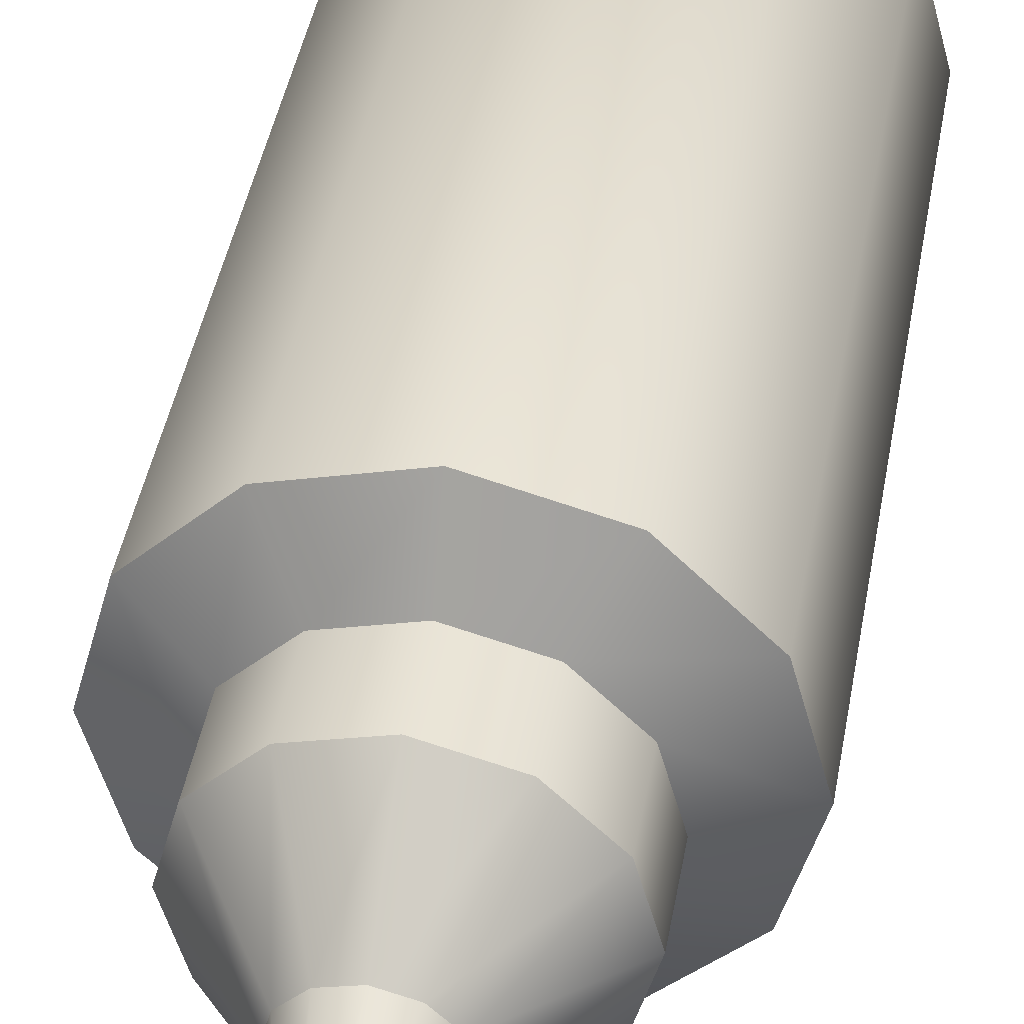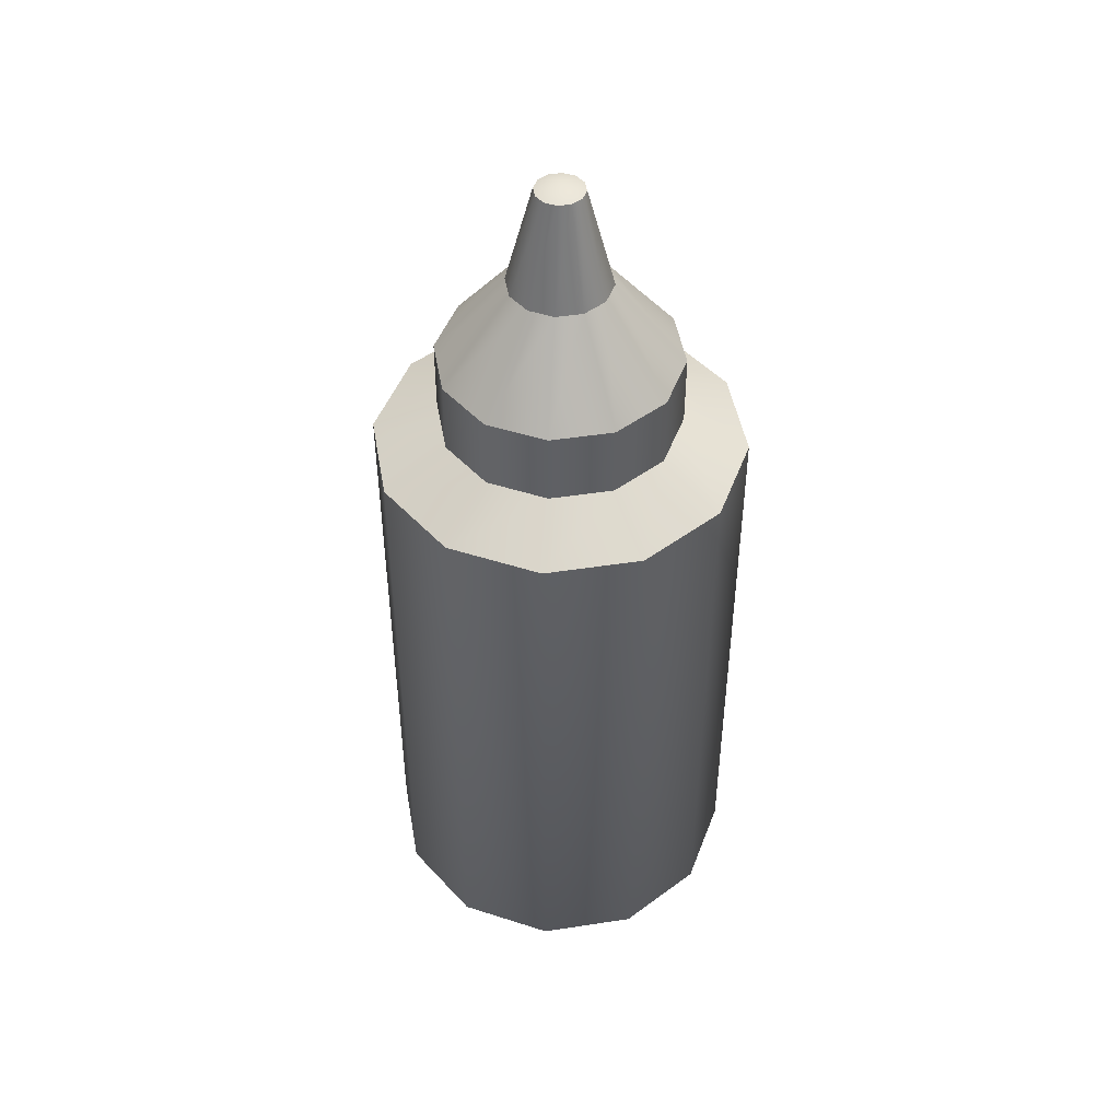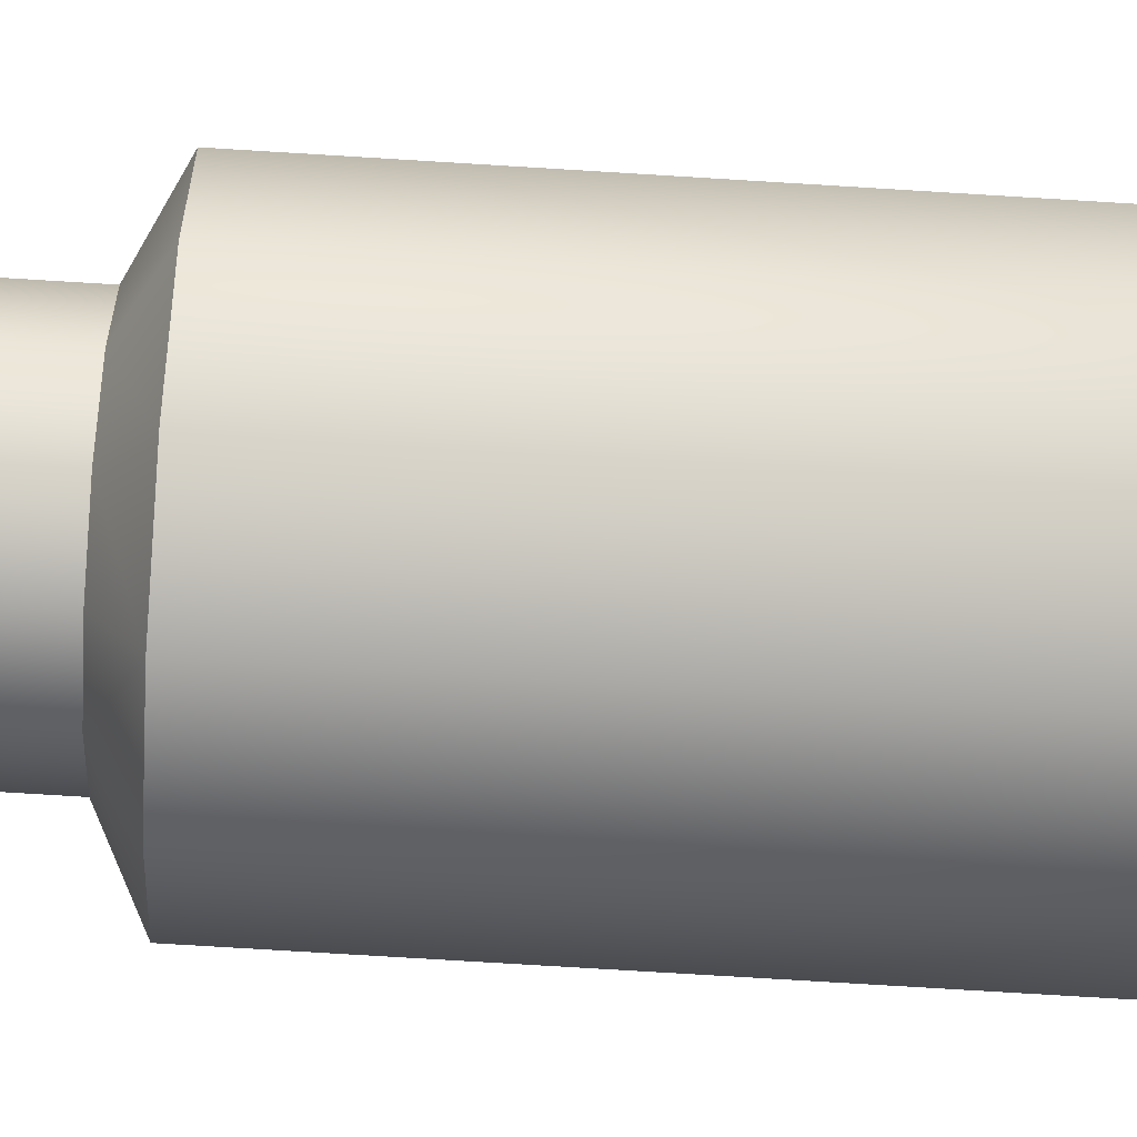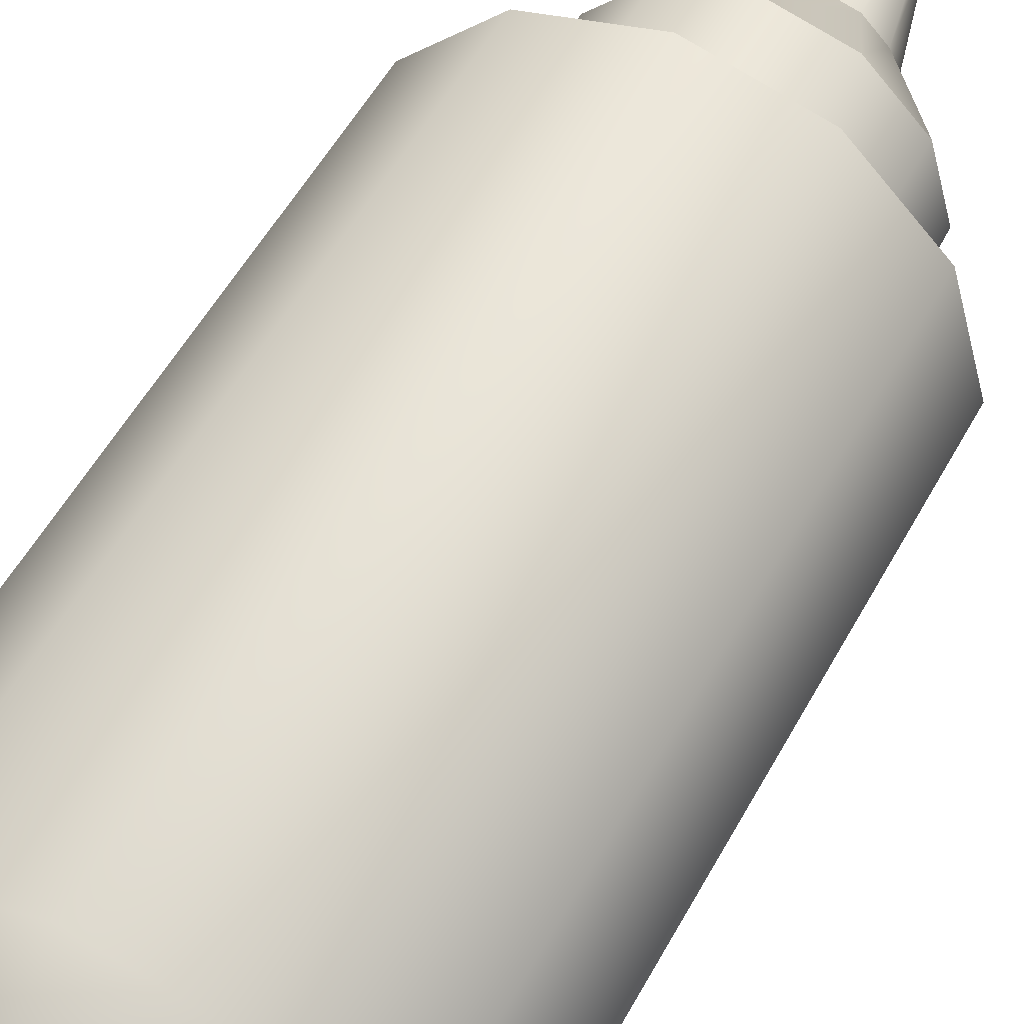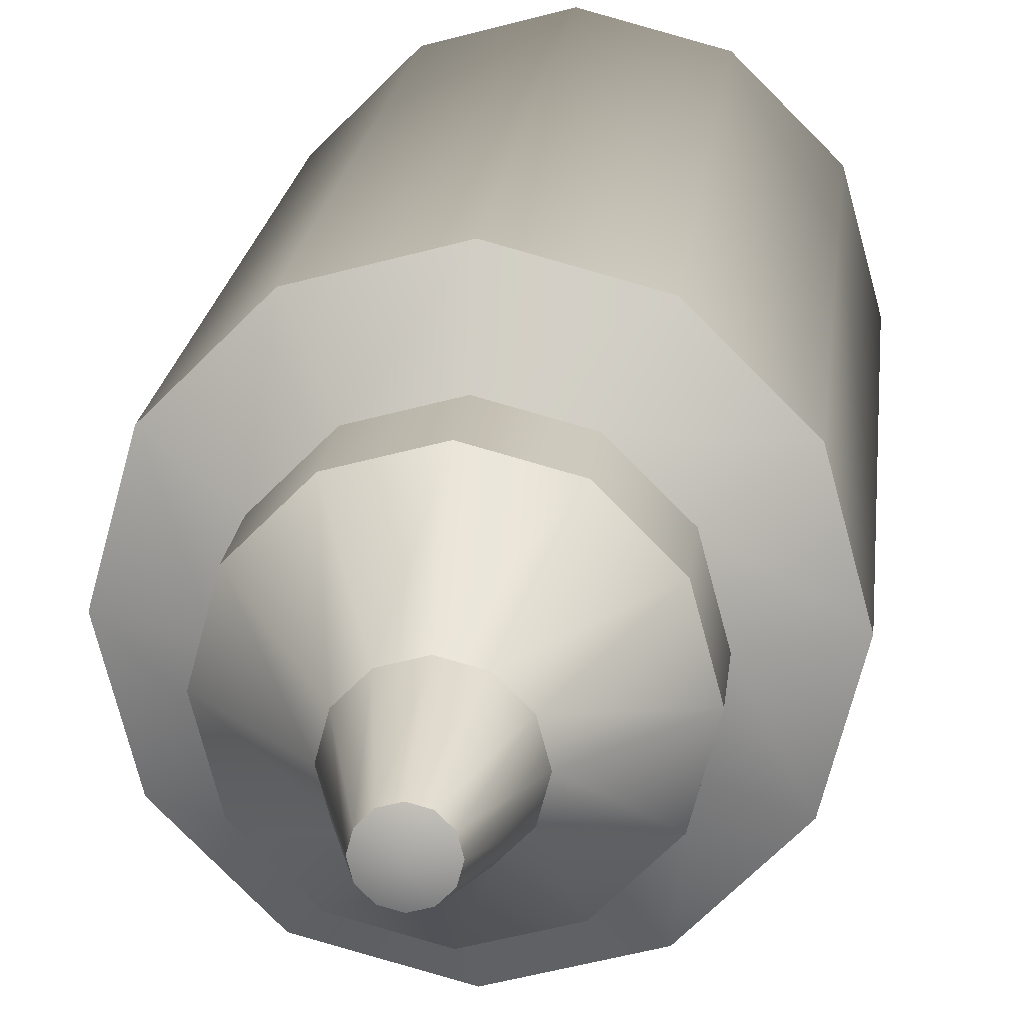
<metadata>
{"format":"obj","ext":"obj","renderer":"f3d","projection":"perspective","resolution":1024,"background":"white","views":[{"elev":41.9,"azim":-170.2,"up":"+Z"},{"elev":46.8,"azim":-84.9,"up":"+Y"},{"elev":-75.1,"azim":-93.5,"up":"+Z"},{"elev":50.9,"azim":27.2,"up":"+Z"},{"elev":17.1,"azim":-174.8,"up":"+Z"}]}
</metadata>
<code>
o ketchup_Cylinder.157
v -0 0 0
v 0 0.05 -0.15
v 0 0.56 -0.09735
v 0.075 0.05 -0.1299
v 0.04867 0.56 -0.0843
v 0.1299 0.05 -0.075
v 0.0843 0.56 -0.04867
v 0.15 0.05 0
v 0.09735 0.56 0
v 0.1299 0.05 0.075
v 0.0843 0.56 0.04867
v 0.075 0.05 0.1299
v 0.04867 0.56 0.0843
v -0 0.05 0.15
v -0 0.56 0.09735
v -0.075 0.05 0.1299
v -0.04867 0.56 0.0843
v -0.1299 0.05 0.075
v -0.0843 0.56 0.04867
v -0.15 0.05 -0
v -0.09735 0.56 0
v -0.1299 0.05 -0.075
v -0.0843 0.56 -0.04867
v -0.075 0.05 -0.1299
v -0.04867 0.56 -0.0843
v 0 0.62 -0.09735
v 0 0.69 -0.04114
v 0.02057 0.69 -0.03562
v 0.04867 0.62 -0.0843
v 0.03562 0.69 -0.02057
v 0.0843 0.62 -0.04867
v 0.04114 0.69 0
v 0.09735 0.62 0
v 0.03562 0.69 0.02057
v 0.0843 0.62 0.04867
v 0.02057 0.69 0.03562
v 0.04867 0.62 0.0843
v 0 0.69 0.04114
v 0 0.62 0.09735
v -0.02057 0.69 0.03562
v -0.04867 0.62 0.0843
v -0.03562 0.69 0.02057
v -0.0843 0.62 0.04867
v -0.04114 0.69 -0
v -0.09735 0.62 0
v -0.03562 0.69 -0.02057
v -0.0843 0.62 -0.04867
v -0.02057 0.69 -0.03562
v -0.04867 0.62 -0.0843
v 0 0.7785 0
v 0 0.7731 -0.01947
v 0.009737 0.7731 -0.01687
v 0.01687 0.7731 -0.009737
v 0.01947 0.7731 0
v 0.01687 0.7731 0.009737
v 0.009737 0.7731 0.01687
v 0 0.7731 0.01947
v -0.009737 0.7731 0.01687
v -0.01687 0.7731 0.009737
v -0.01947 0.7731 0
v -0.01687 0.7731 -0.009737
v -0.009737 0.7731 -0.01687
v 0.05542 0 -0.09599
v -0 0 -0.1108
v 0.09599 0 -0.05542
v 0.1108 0 0
v 0.09599 0 0.05542
v 0.05542 0 0.09599
v -0 0 0.1108
v -0.05542 0 0.09599
v -0.09599 0 0.05542
v -0.1108 0 -0
v -0.09599 0 -0.05542
v -0.05542 0 -0.09599
v 0 0.5335 -0.15
v 0.075 0.5335 -0.1299
v 0.1299 0.5335 -0.075
v 0.15 0.5335 0
v 0.1299 0.5335 0.075
v 0.075 0.5335 0.1299
v -0 0.5335 0.15
v -0.075 0.5335 0.1299
v -0.1299 0.5335 0.075
v -0.15 0.5335 -0
v -0.1299 0.5335 -0.075
v -0.075 0.5335 -0.1299
f 2 75 76 4
f 80 79 11 13
f 81 80 13 15
f 82 81 15 17
f 83 82 17 19
f 84 83 19 21
f 85 84 21 23
f 86 85 23 25
f 75 86 25 3
f 79 78 9 11
f 9 7 31 33
f 78 77 7 9
f 2 4 63 64
f 4 6 65 63
f 4 76 77 6
f 6 8 66 65
f 6 77 78 8
f 8 10 67 66
f 8 78 79 10
f 10 12 68 67
f 10 79 80 12
f 12 14 69 68
f 12 80 81 14
f 14 16 70 69
f 14 81 82 16
f 16 18 71 70
f 16 82 83 18
f 18 20 72 71
f 18 83 84 20
f 20 22 73 72
f 20 84 85 22
f 22 24 74 73
f 22 85 86 24
f 24 2 64 74
f 24 86 75 2
f 3 25 49 26
f 7 5 29 31
f 17 15 39 41
f 25 23 47 49
f 40 38 57 58
f 15 13 37 39
f 23 21 45 47
f 13 11 35 37
f 21 19 43 45
f 11 9 33 35
f 19 17 41 43
f 28 30 31 29
f 30 32 33 31
f 32 34 35 33
f 34 36 37 35
f 36 38 39 37
f 38 40 41 39
f 40 42 43 41
f 42 44 45 43
f 44 46 47 45
f 46 48 49 47
f 48 27 26 49
f 5 3 26 29
f 34 32 54 55
f 48 46 61 62
f 28 27 51 52
f 42 40 58 59
f 36 34 55 56
f 27 48 62 51
f 30 28 52 53
f 44 42 59 60
f 38 36 56 57
f 32 30 53 54
f 46 44 60 61
f 27 28 29 26
f 50 52 51
f 50 53 52
f 50 54 53
f 50 55 54
f 50 56 55
f 50 57 56
f 50 58 57
f 50 59 58
f 50 60 59
f 50 61 60
f 50 62 61
f 50 51 62
f 1 64 63
f 1 63 65
f 1 65 66
f 1 66 67
f 1 67 68
f 1 68 69
f 1 69 70
f 1 70 71
f 1 71 72
f 1 72 73
f 1 73 74
f 1 74 64
f 77 76 5 7
f 75 3 5 76

</code>
